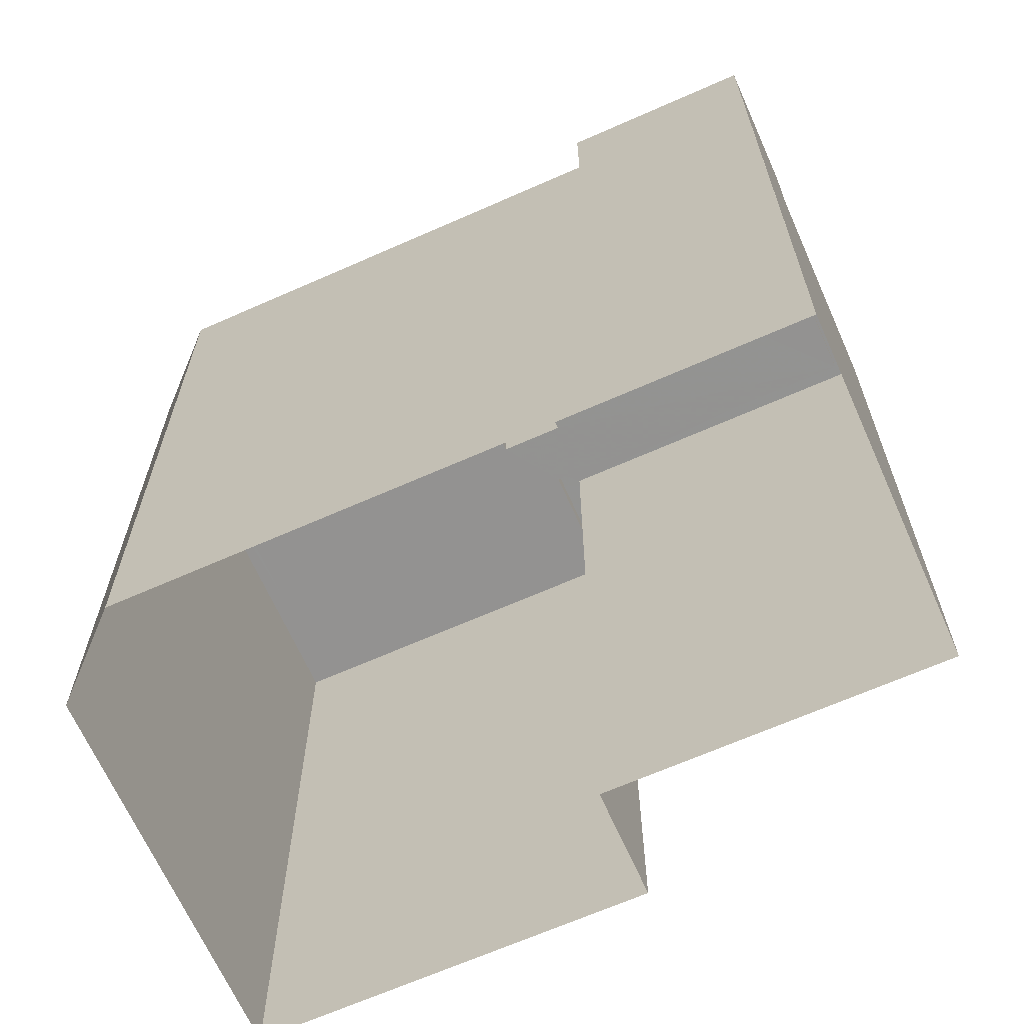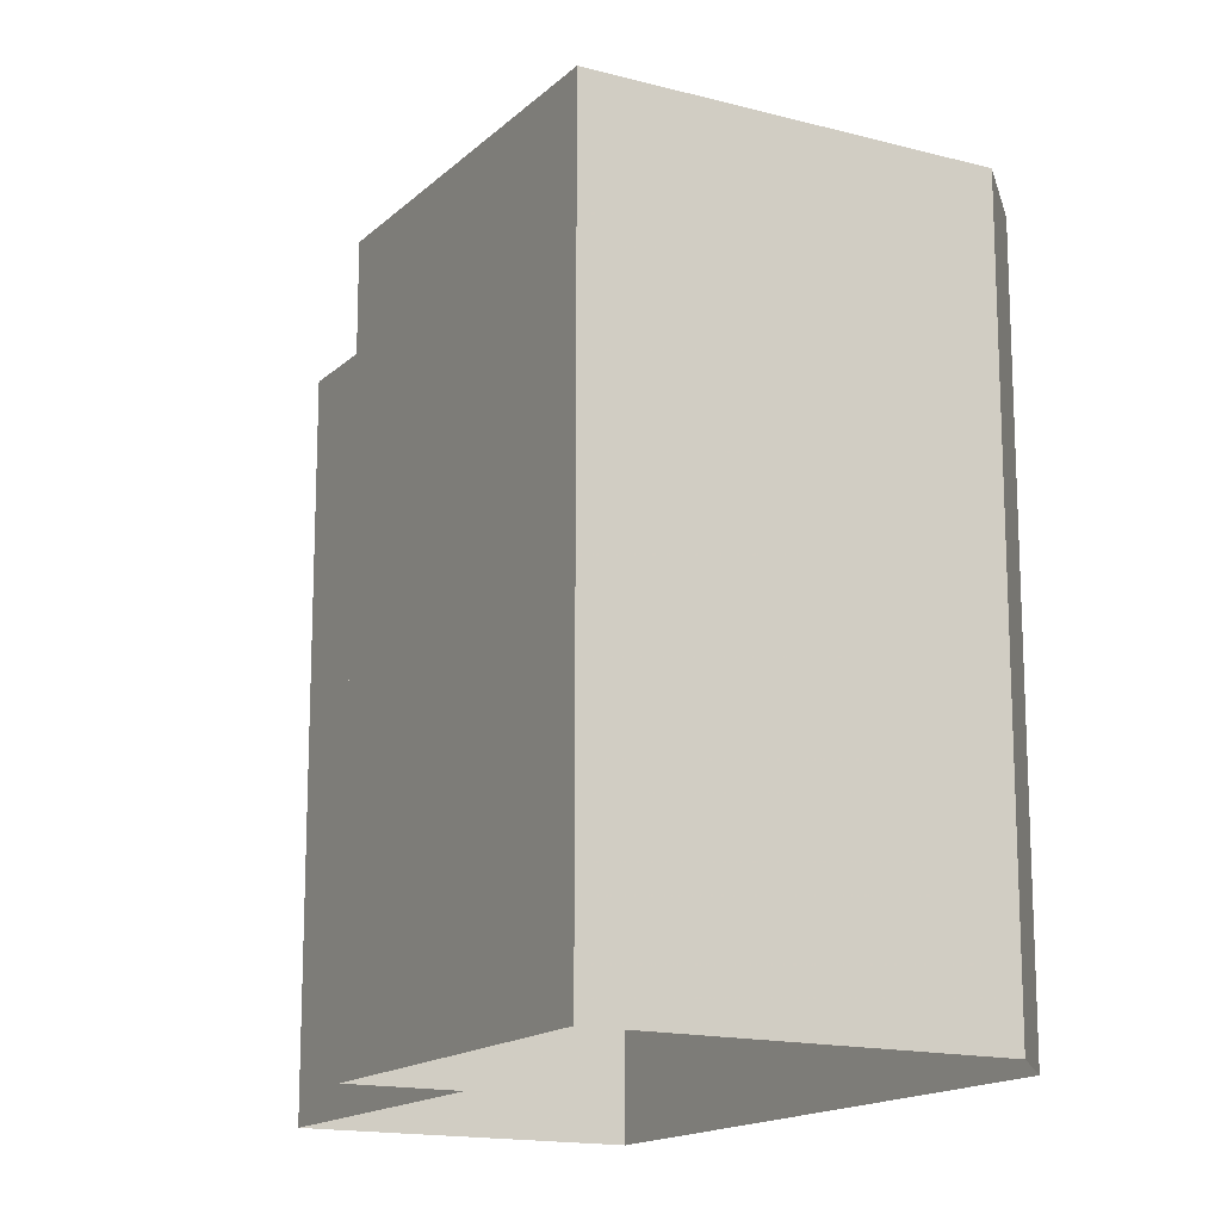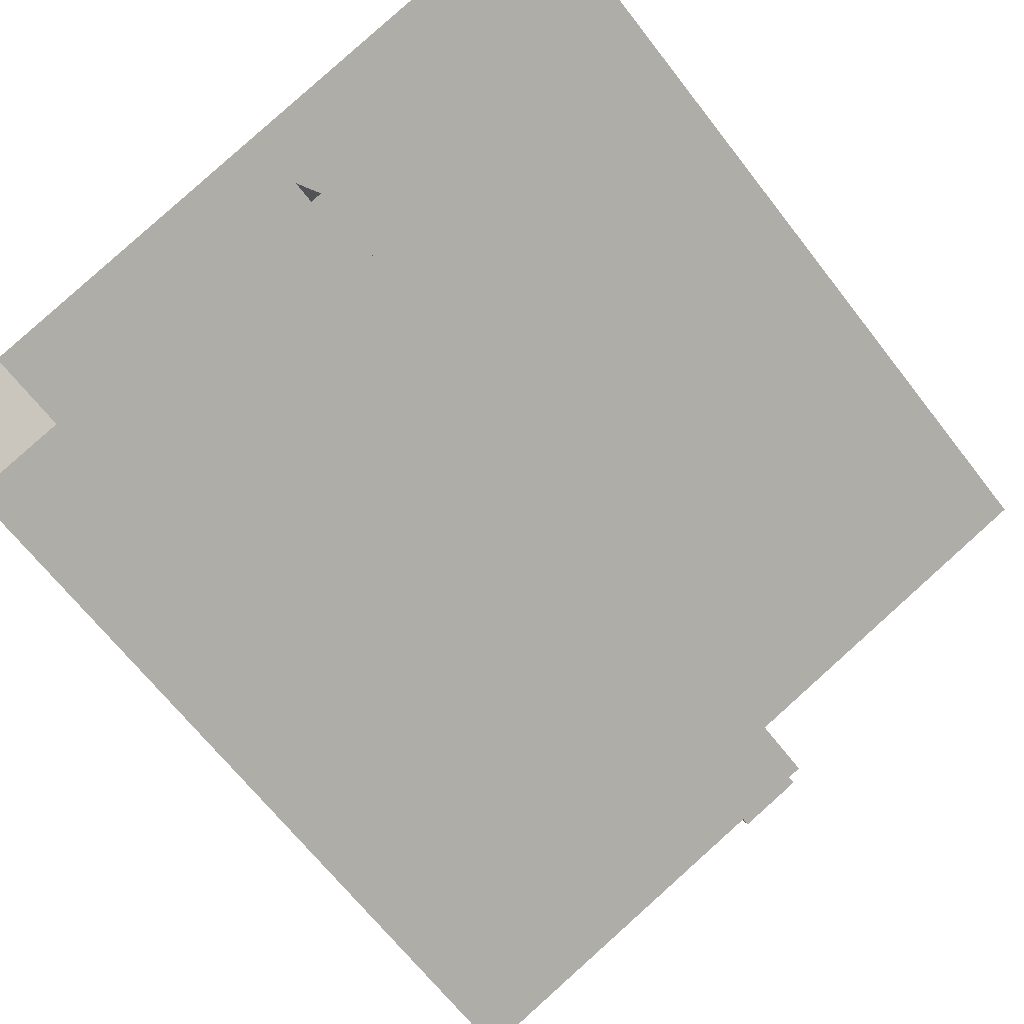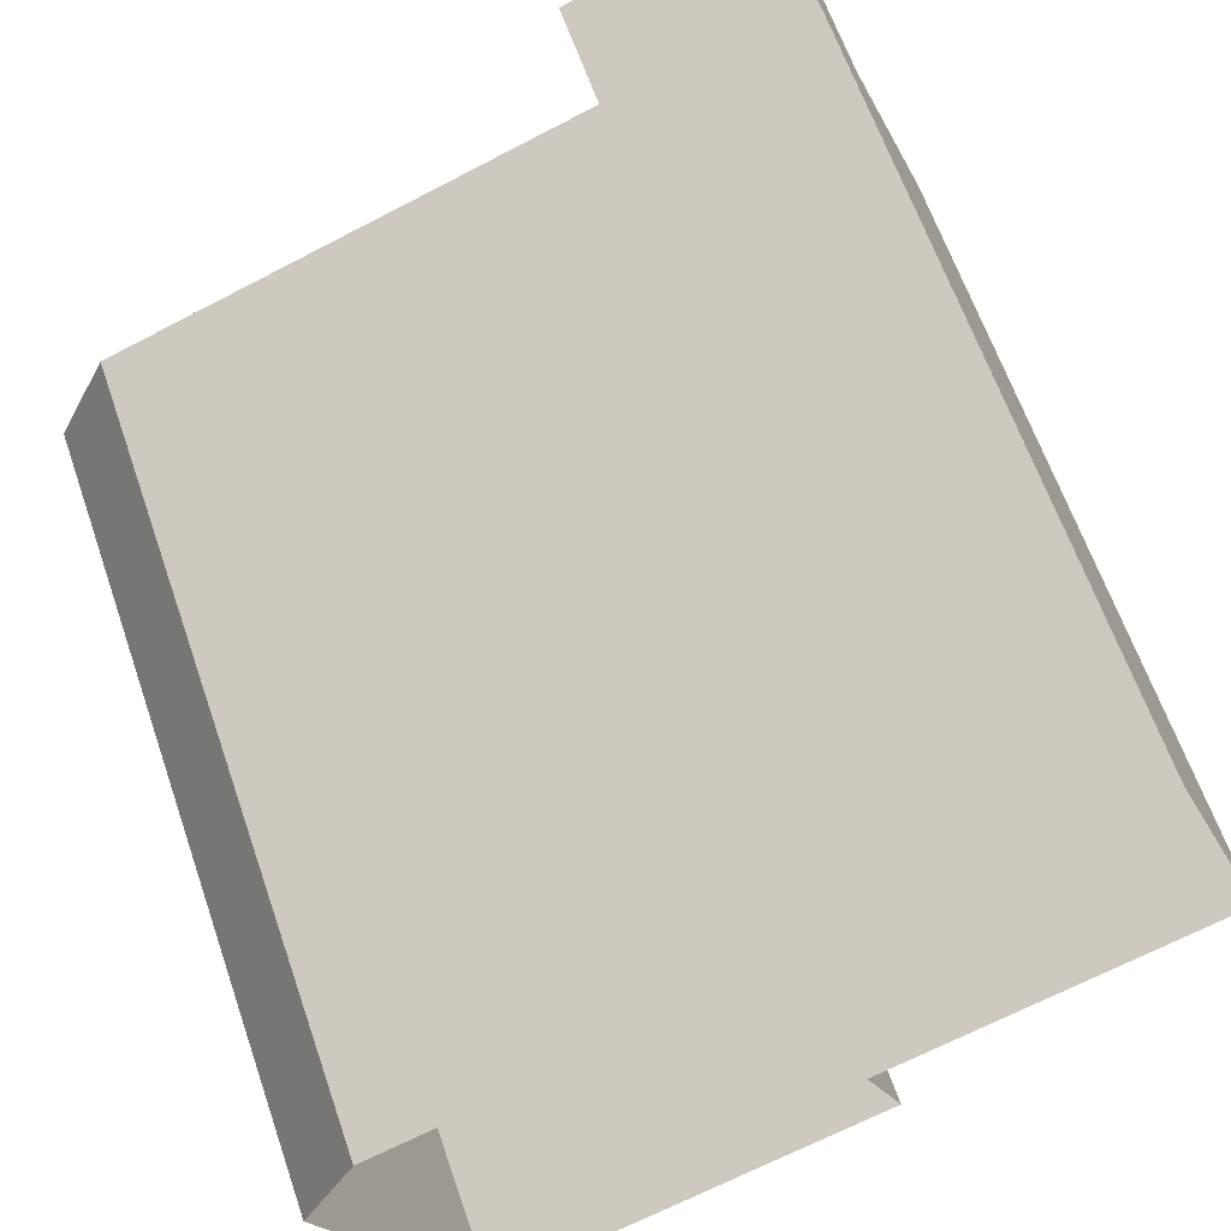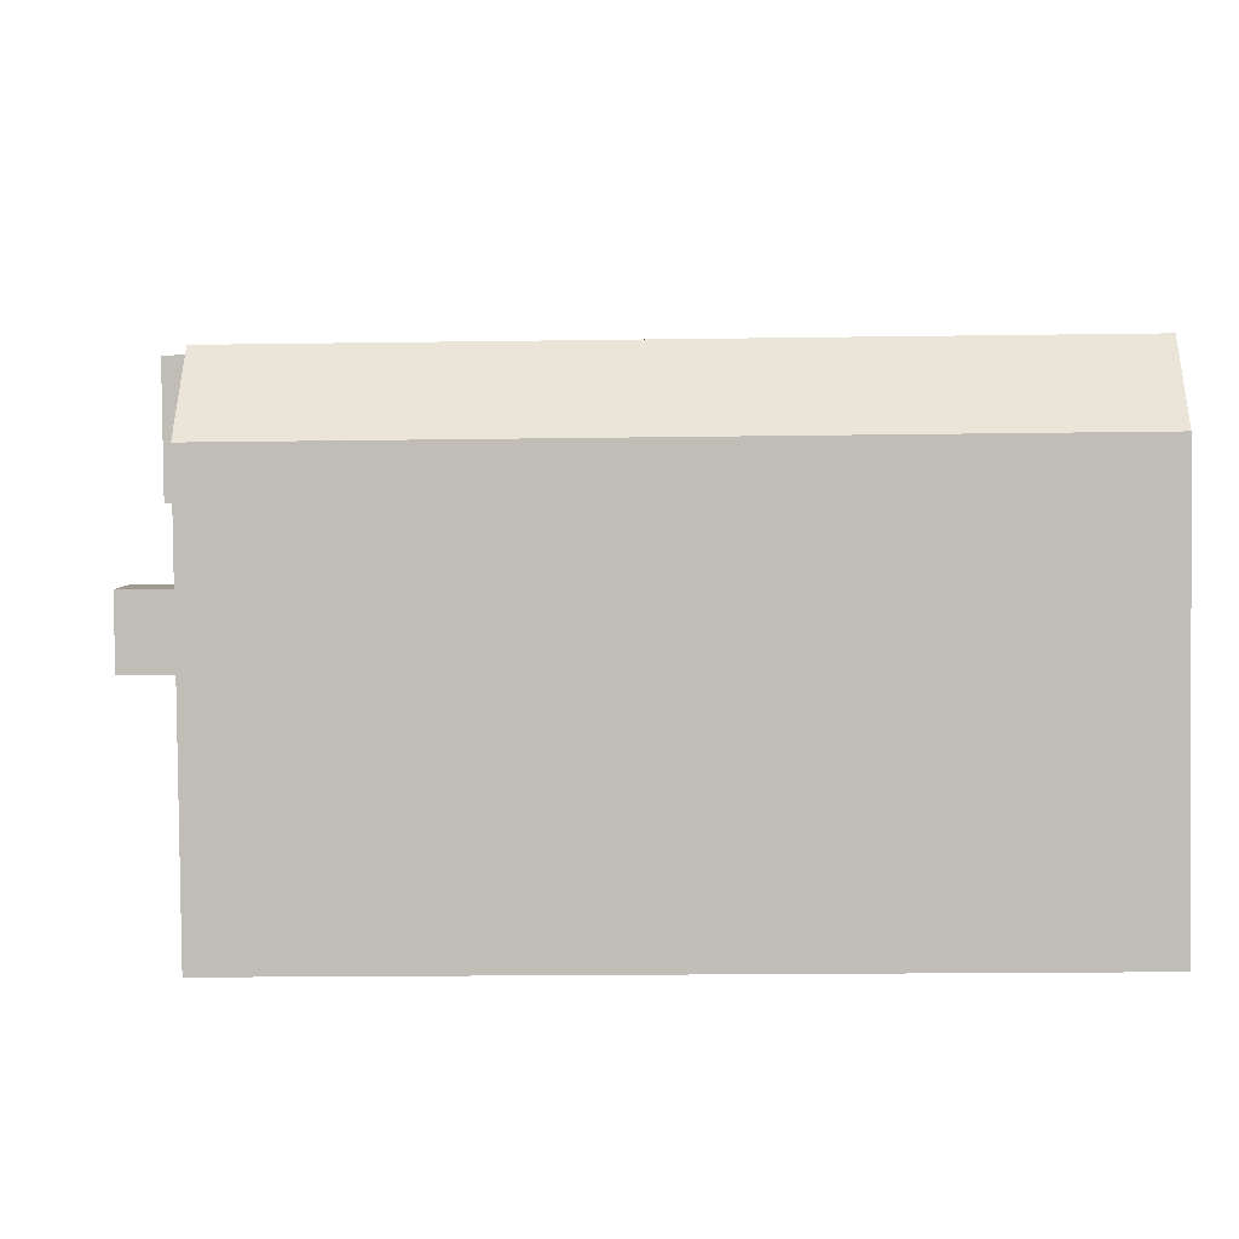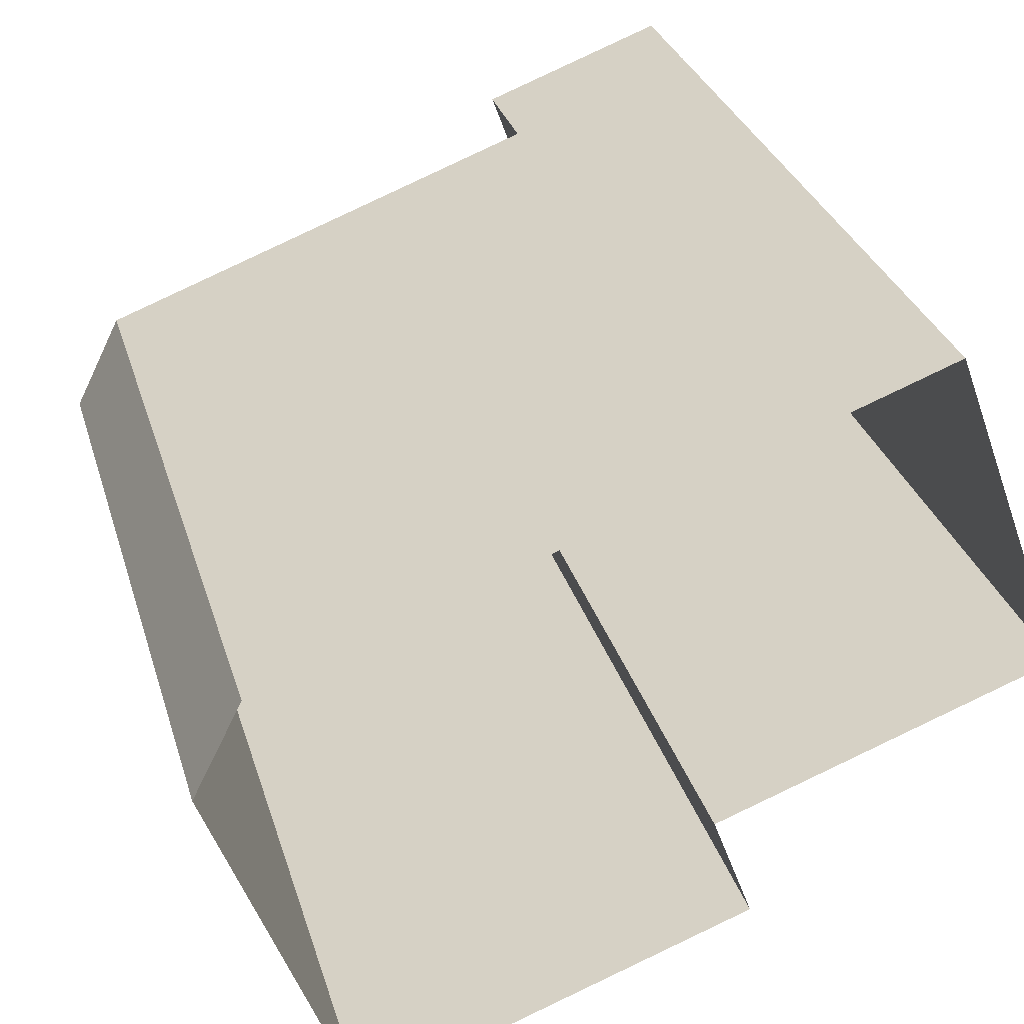
<metadata>
{"format":"obj","ext":"obj","renderer":"f3d","projection":"perspective","resolution":1024,"background":"white","views":[{"elev":-66.5,"azim":-176.3,"up":"+Z"},{"elev":-15.6,"azim":40.5,"up":"+Z"},{"elev":-65.3,"azim":-142.5,"up":"+Y"},{"elev":63.2,"azim":161.0,"up":"+Y"},{"elev":-16.2,"azim":91.8,"up":"+Y"},{"elev":30.6,"azim":164.4,"up":"+Y"}]}
</metadata>
<code>
v -5410 -3.64e+04 2.195
v -5414 -3.641e+04 2.192
v -5423 -3.64e+04 2.195
v -5412 -3.639e+04 2.196
v -5424 -3.64e+04 2.194
v -5428 -3.639e+04 2.199
v -5432 -3.64e+04 2.197
v -5422 -3.64e+04 24.53
v -5422 -3.64e+04 24.53
v -5421 -3.64e+04 24.53
v -5420 -3.64e+04 24.53
v -5420 -3.64e+04 21.12
v -5418 -3.639e+04 21.12
v -5422 -3.64e+04 21.12
v -5421 -3.64e+04 21.11
v -5422 -3.64e+04 21.11
v -5422 -3.64e+04 21.11
v -5424 -3.639e+04 21.12
v -5425 -3.639e+04 21.12
v -5423 -3.64e+04 21.11
v -5422 -3.64e+04 21.11
v -5431 -3.64e+04 21.12
v -5429 -3.639e+04 21.12
v -5412 -3.639e+04 21.12
v -5411 -3.64e+04 21.11
v -5414 -3.641e+04 21.11
v -5414 -3.641e+04 21.61
v -5414 -3.641e+04 21.61
v -5410 -3.64e+04 21.61
v -5411 -3.64e+04 21.61
v -5424 -3.64e+04 21.61
v -5423 -3.64e+04 21.61
v -5423 -3.64e+04 21.61
v -5422 -3.64e+04 21.61
v -5431 -3.64e+04 21.62
v -5432 -3.64e+04 21.62
v -5430 -3.639e+04 21.62
v -5429 -3.639e+04 21.62
v -5428 -3.639e+04 21.62
v -5428 -3.639e+04 21.62
v -5423 -3.639e+04 21.62
v -5412 -3.639e+04 21.62
v -5412 -3.639e+04 21.62
v -5424 -3.639e+04 21.62
v -5424 -3.639e+04 24
v -5429 -3.639e+04 24
v -5425 -3.639e+04 24
v -5428 -3.639e+04 24
v -5429 -3.639e+04 24.35
v -5430 -3.639e+04 24.35
v -5425 -3.639e+04 24.35
v -5425 -3.639e+04 24.35
v -5428 -3.639e+04 24.35
v -5428 -3.639e+04 24.35
v -5423 -3.639e+04 24.35
v -5424 -3.639e+04 24.35
f 1 2 3
f 1 3 4
f 2 5 3
f 4 3 6
f 6 3 7
f 8 9 10
f 11 8 10
f 12 13 14
f 15 16 17
f 13 18 19
f 17 16 20
f 21 14 19
f 15 21 16
f 22 19 23
f 16 21 22
f 14 13 19
f 21 19 22
f 12 24 13
f 12 25 24
f 26 25 15
f 17 26 15
f 15 25 12
f 27 28 29
f 30 27 29
f 28 27 31
f 31 32 33
f 33 32 34
f 27 32 31
f 33 35 36
f 36 35 37
f 33 34 35
f 37 35 38
f 37 39 40
f 41 42 43
f 29 43 30
f 41 44 42
f 43 42 30
f 45 46 47
f 45 48 46
f 49 50 51
f 52 49 51
f 49 53 50
f 53 54 50
f 51 55 56
f 52 51 56
f 55 54 53
f 56 55 53
f 10 21 15
f 10 9 21
f 14 21 9
f 8 14 9
f 14 8 11
f 12 14 11
f 10 12 11
f 10 15 12
f 54 55 39
f 40 39 6
f 41 43 4
f 39 55 41
f 6 41 4
f 6 39 41
f 28 5 2
f 28 31 5
f 31 3 5
f 31 33 3
f 33 7 3
f 33 36 7
f 37 6 7
f 7 36 37
f 40 6 37
f 29 1 4
f 43 29 4
f 28 2 1
f 29 28 1
f 27 25 26
f 27 30 25
f 20 32 17
f 17 27 26
f 17 32 27
f 32 20 16
f 34 32 16
f 34 16 22
f 35 34 22
f 23 35 22
f 23 38 35
f 24 42 13
f 42 44 13
f 44 18 13
f 30 24 25
f 30 42 24
f 52 45 47
f 52 56 45
f 52 47 46
f 49 52 46
f 49 46 48
f 53 49 48
f 56 48 45
f 56 53 48
f 23 19 38
f 37 38 50
f 50 38 51
f 38 19 51
f 39 50 54
f 39 37 50
f 19 44 51
f 51 44 55
f 19 18 44
f 55 44 41

</code>
